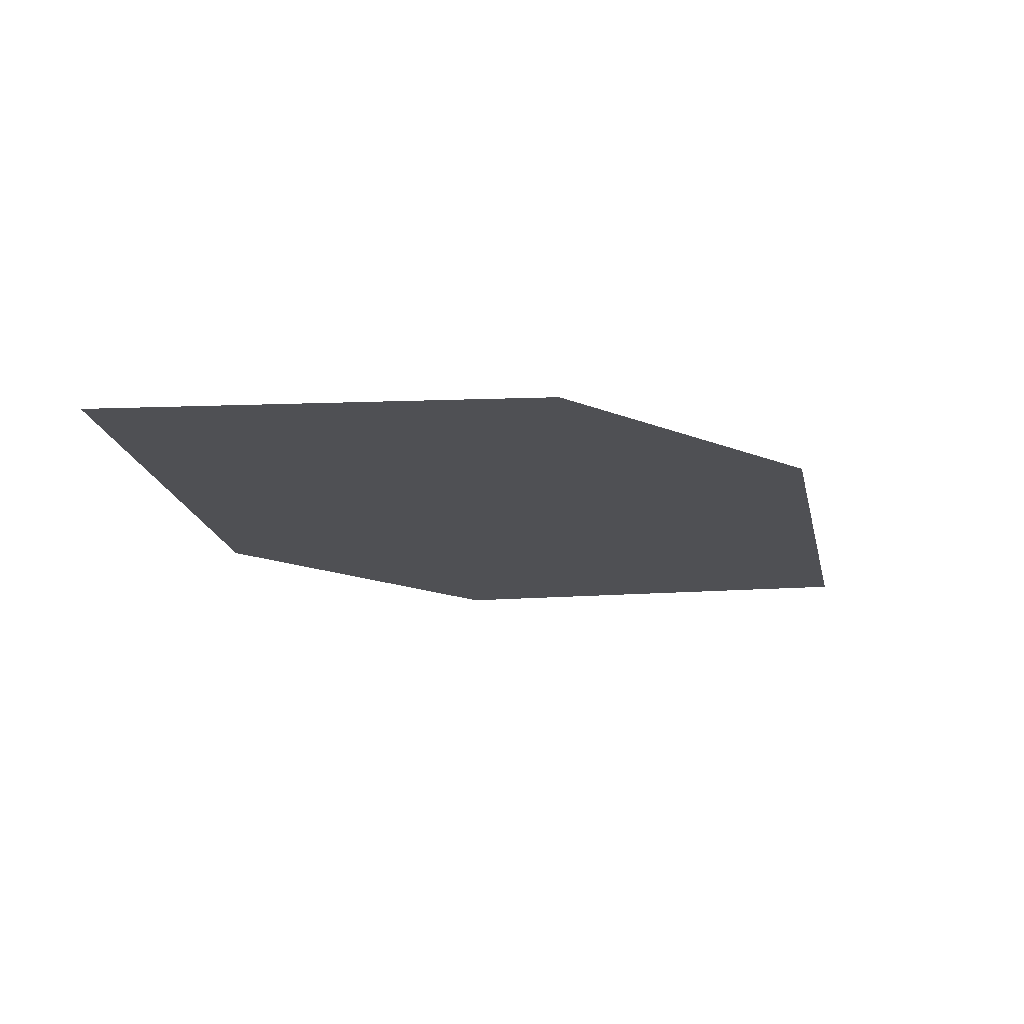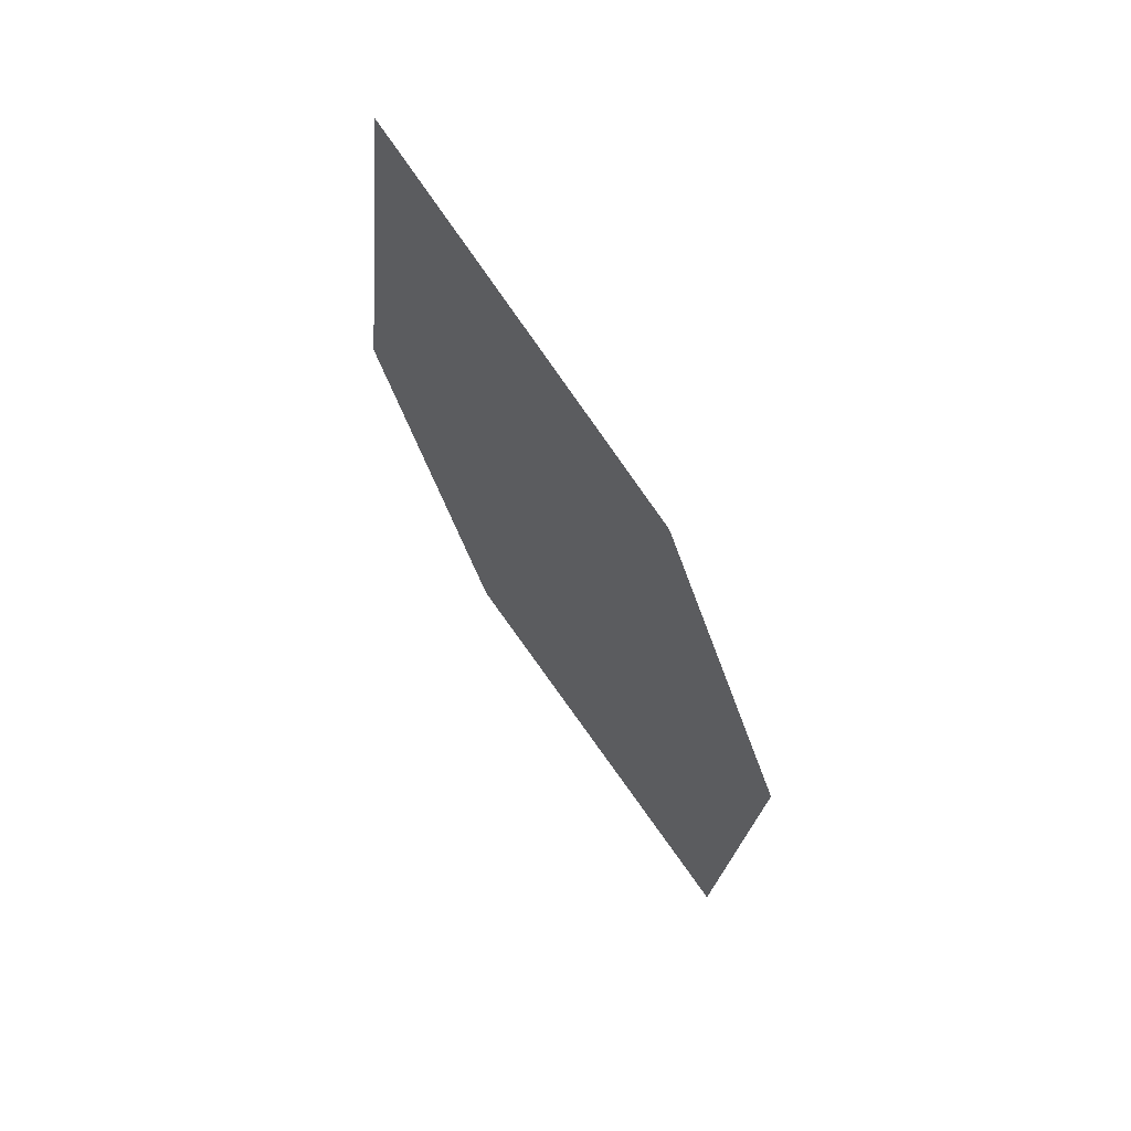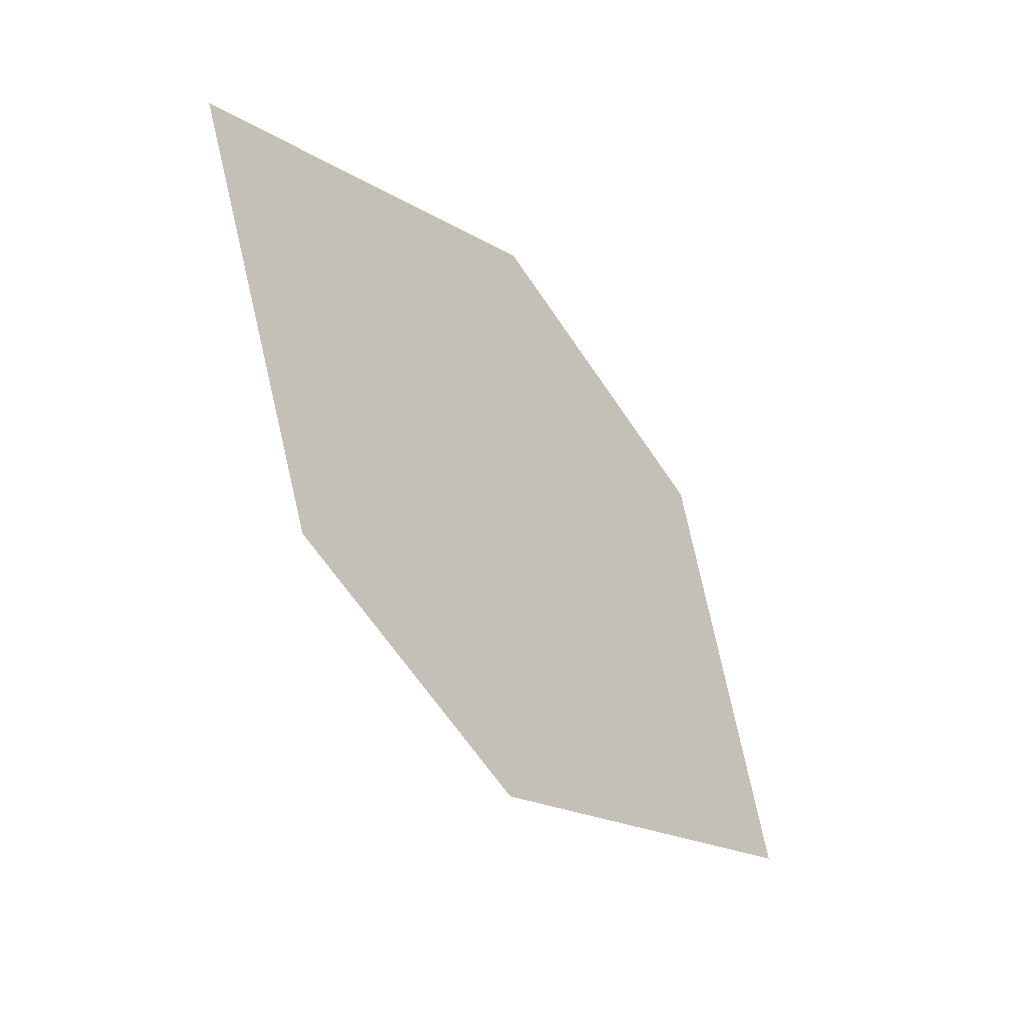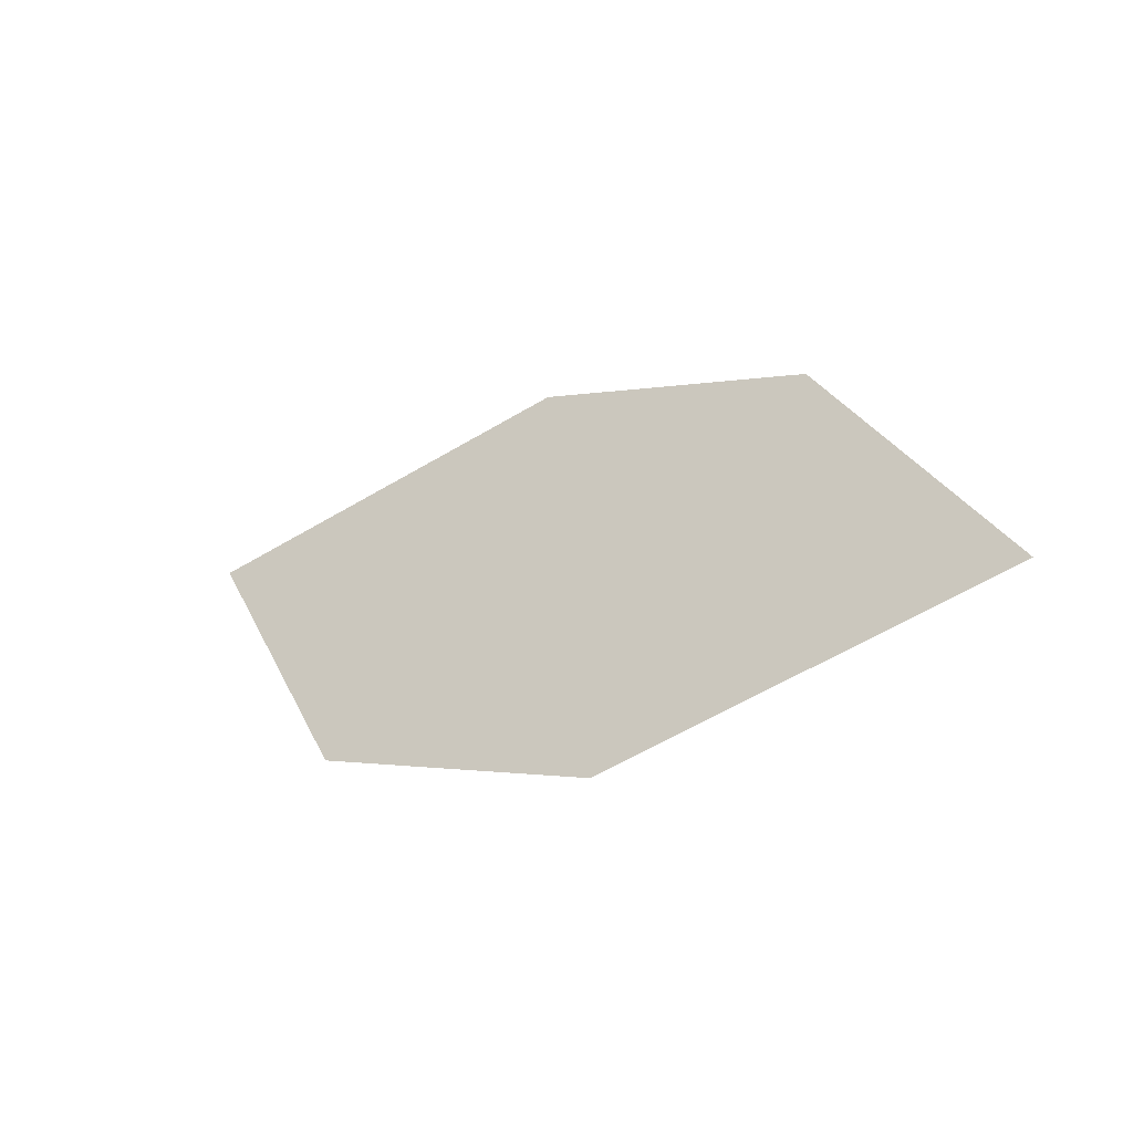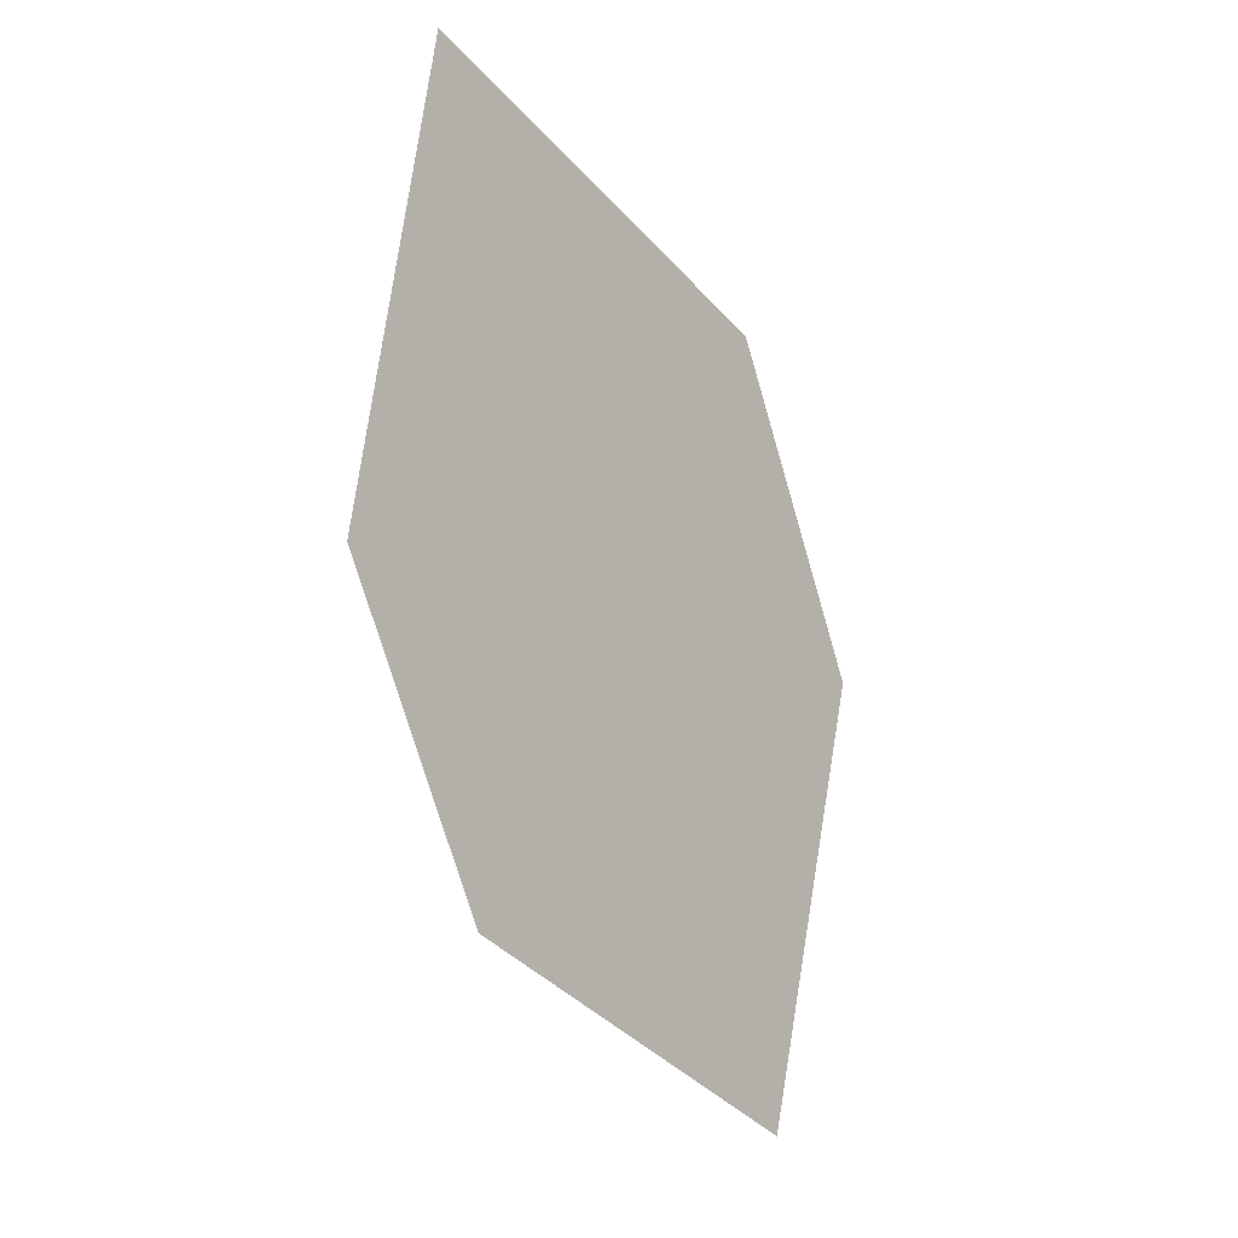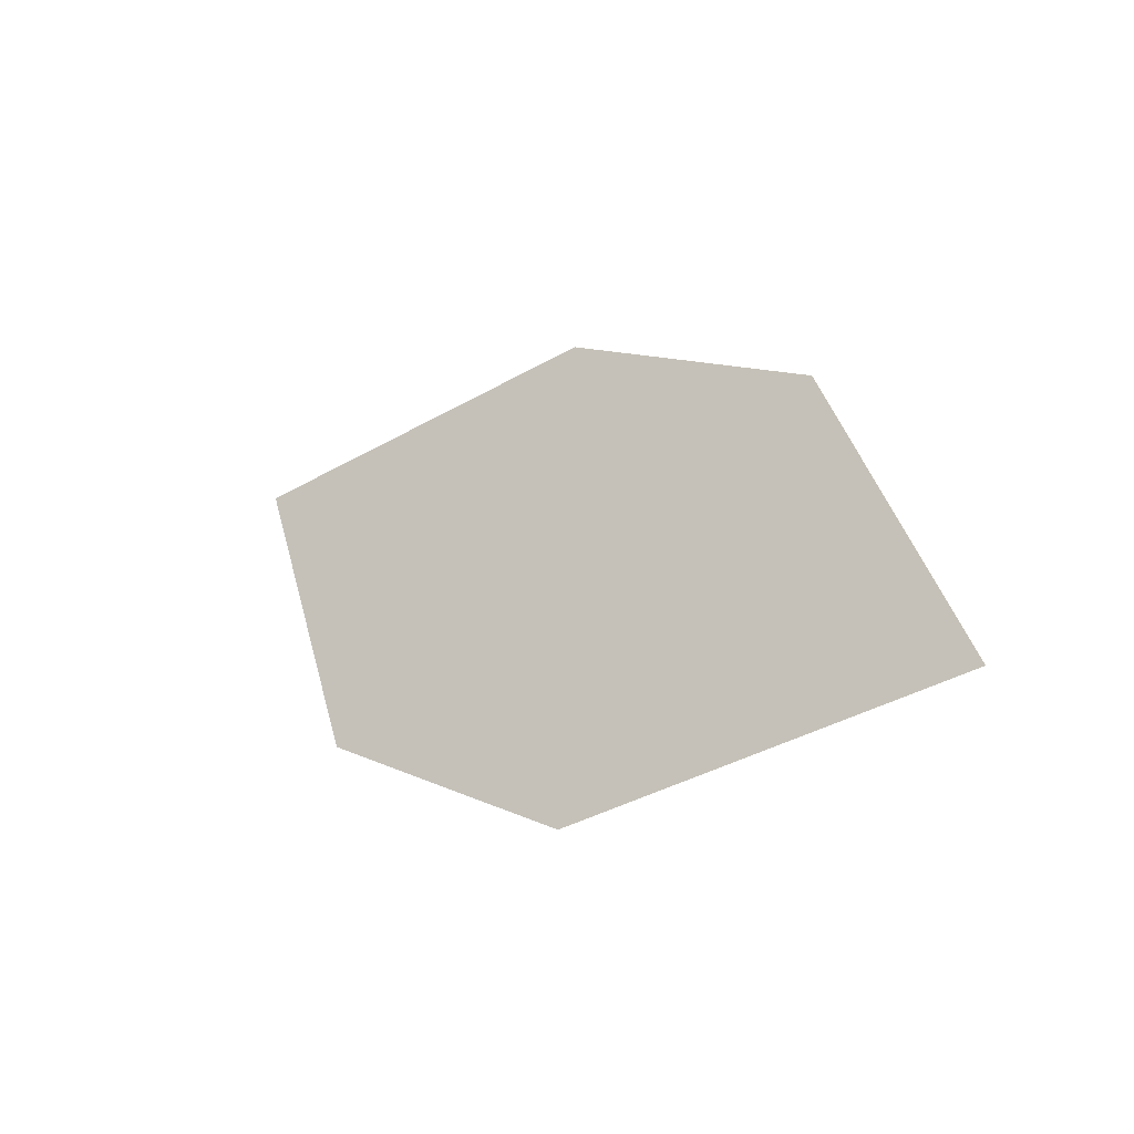
<metadata>
{"format":"obj","ext":"obj","renderer":"f3d","projection":"perspective","resolution":1024,"background":"white","views":[{"elev":-66.5,"azim":-27.3,"up":"+Z"},{"elev":-47.0,"azim":75.5,"up":"+Y"},{"elev":74.0,"azim":-128.7,"up":"+Z"},{"elev":-4.8,"azim":-170.4,"up":"+Y"},{"elev":72.8,"azim":-106.6,"up":"+Z"},{"elev":8.5,"azim":-163.1,"up":"+Y"}]}
</metadata>
<code>
o leaves.002
v 0.2399 0.1617 0.768
v 0.2816 0.1417 0.7748
v 0.3359 0.1665 0.8291
v 0.2622 0.185 0.802
v 0.2942 0.1865 0.8223
v 0.3136 0.1432 0.7952
f 1 2 6 3
f 1 3 5 4

</code>
